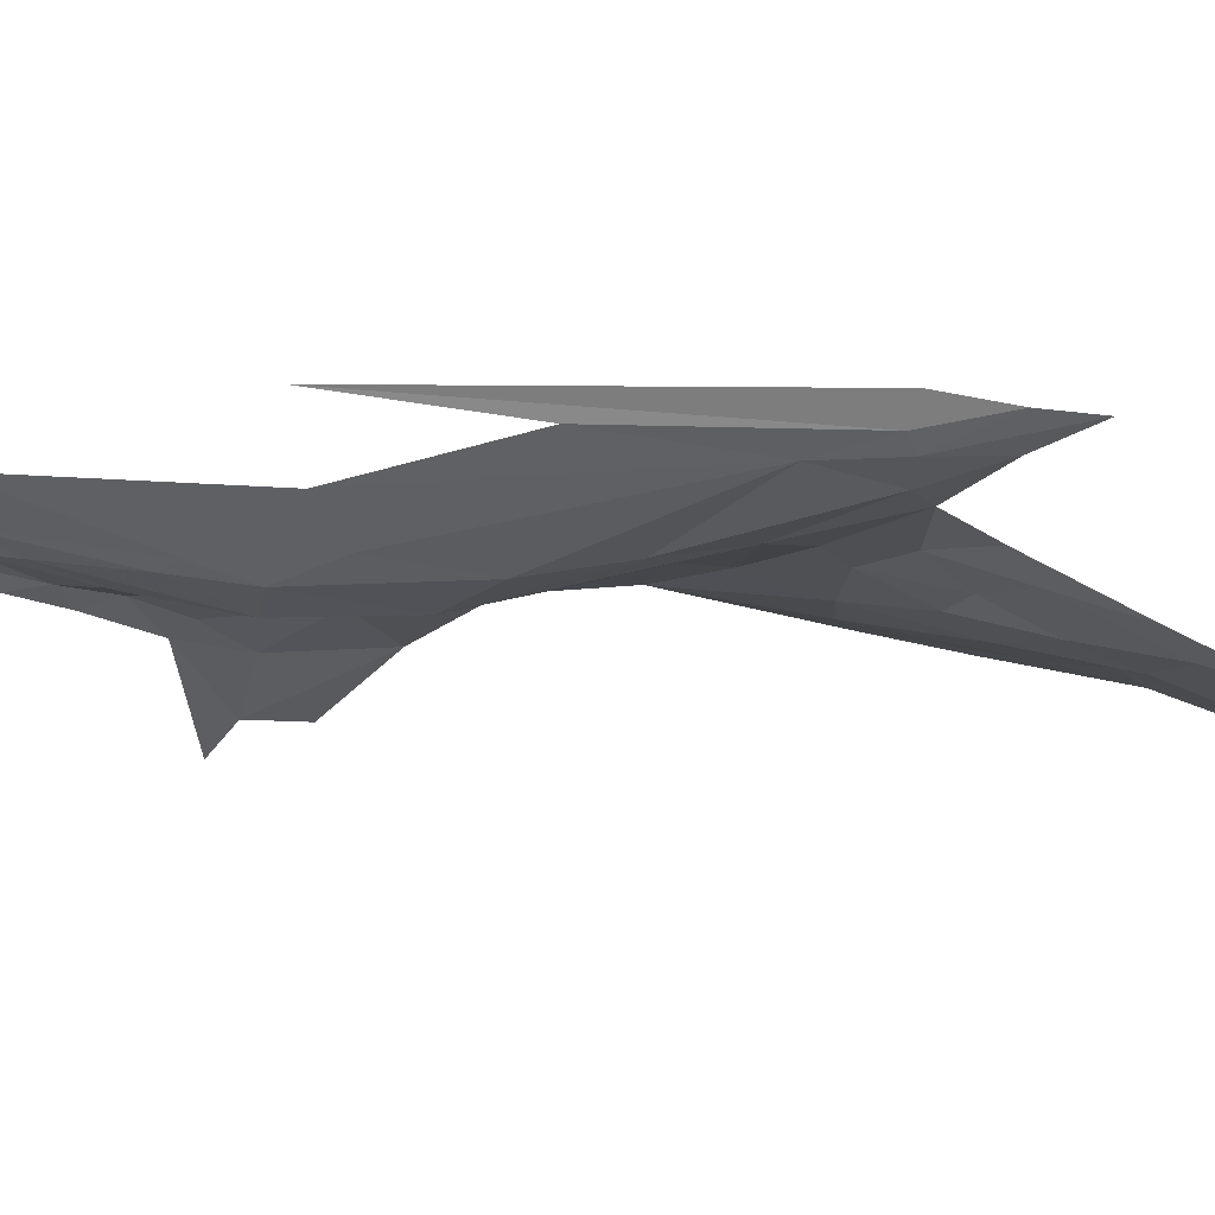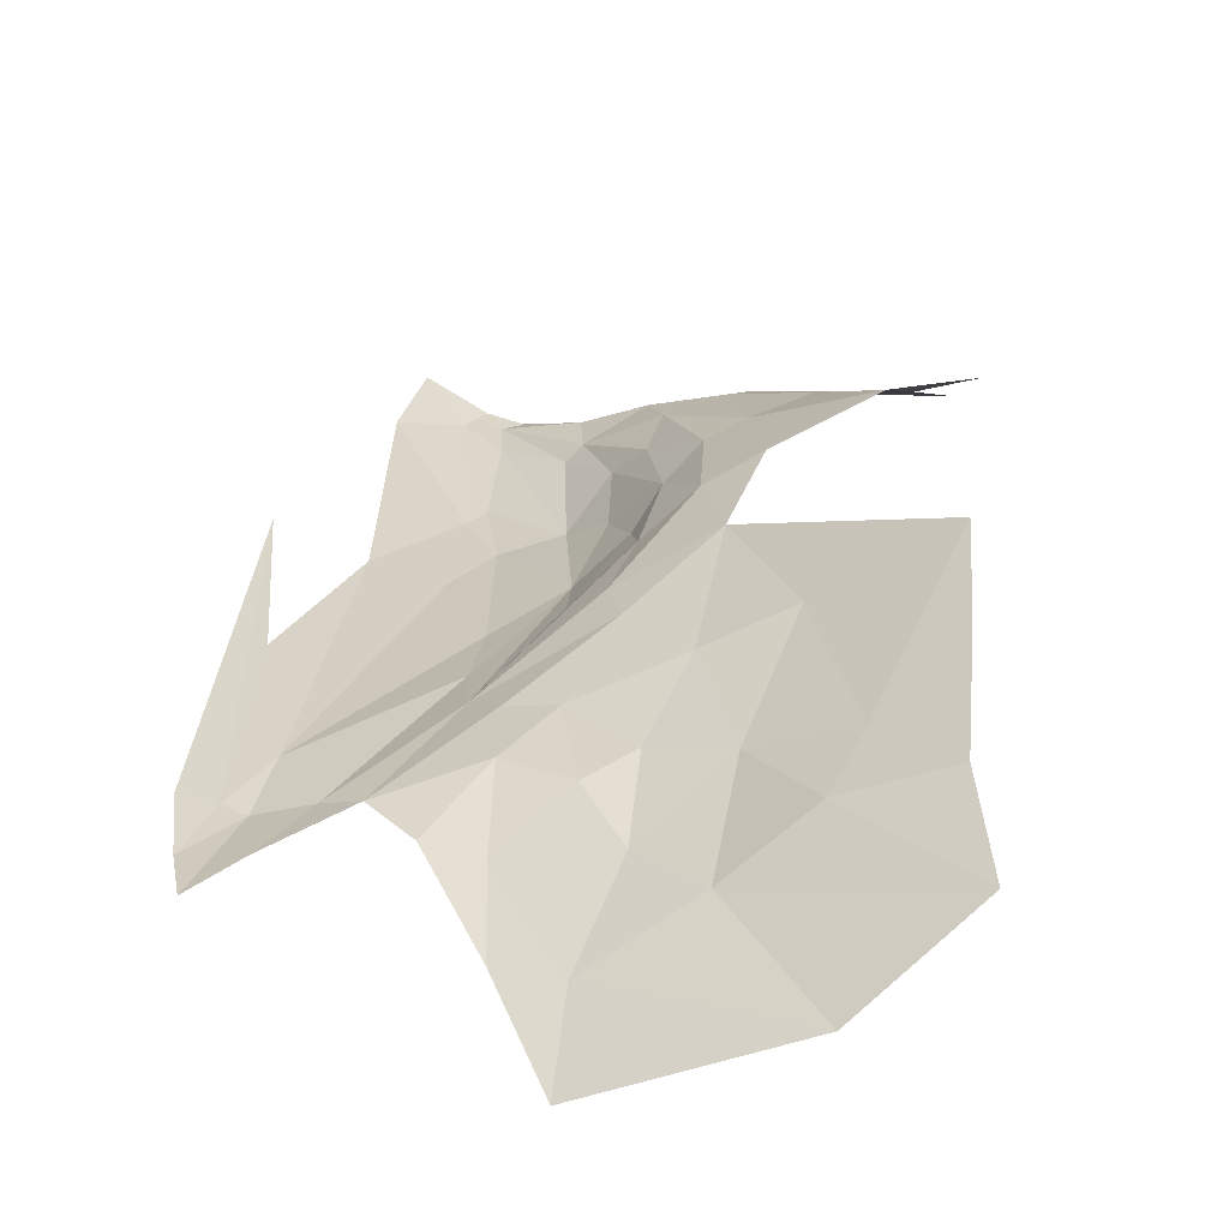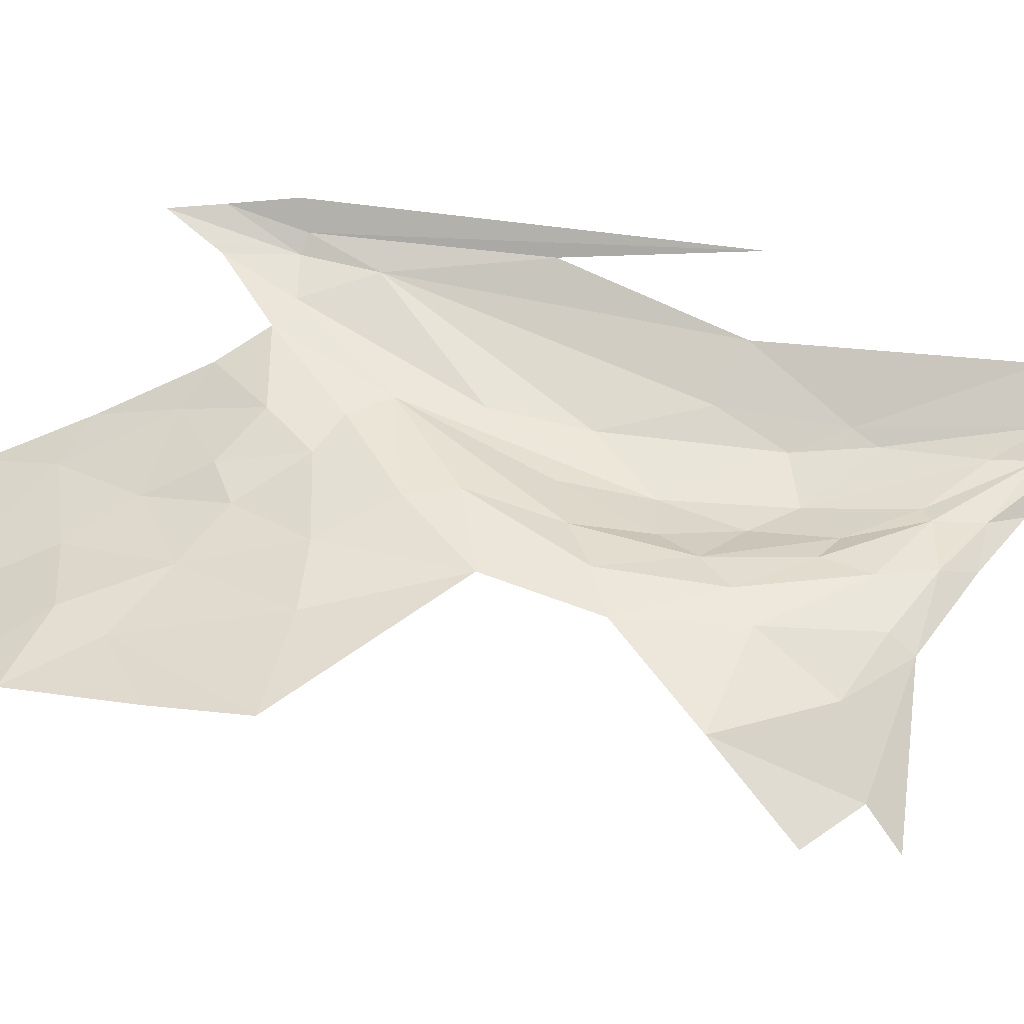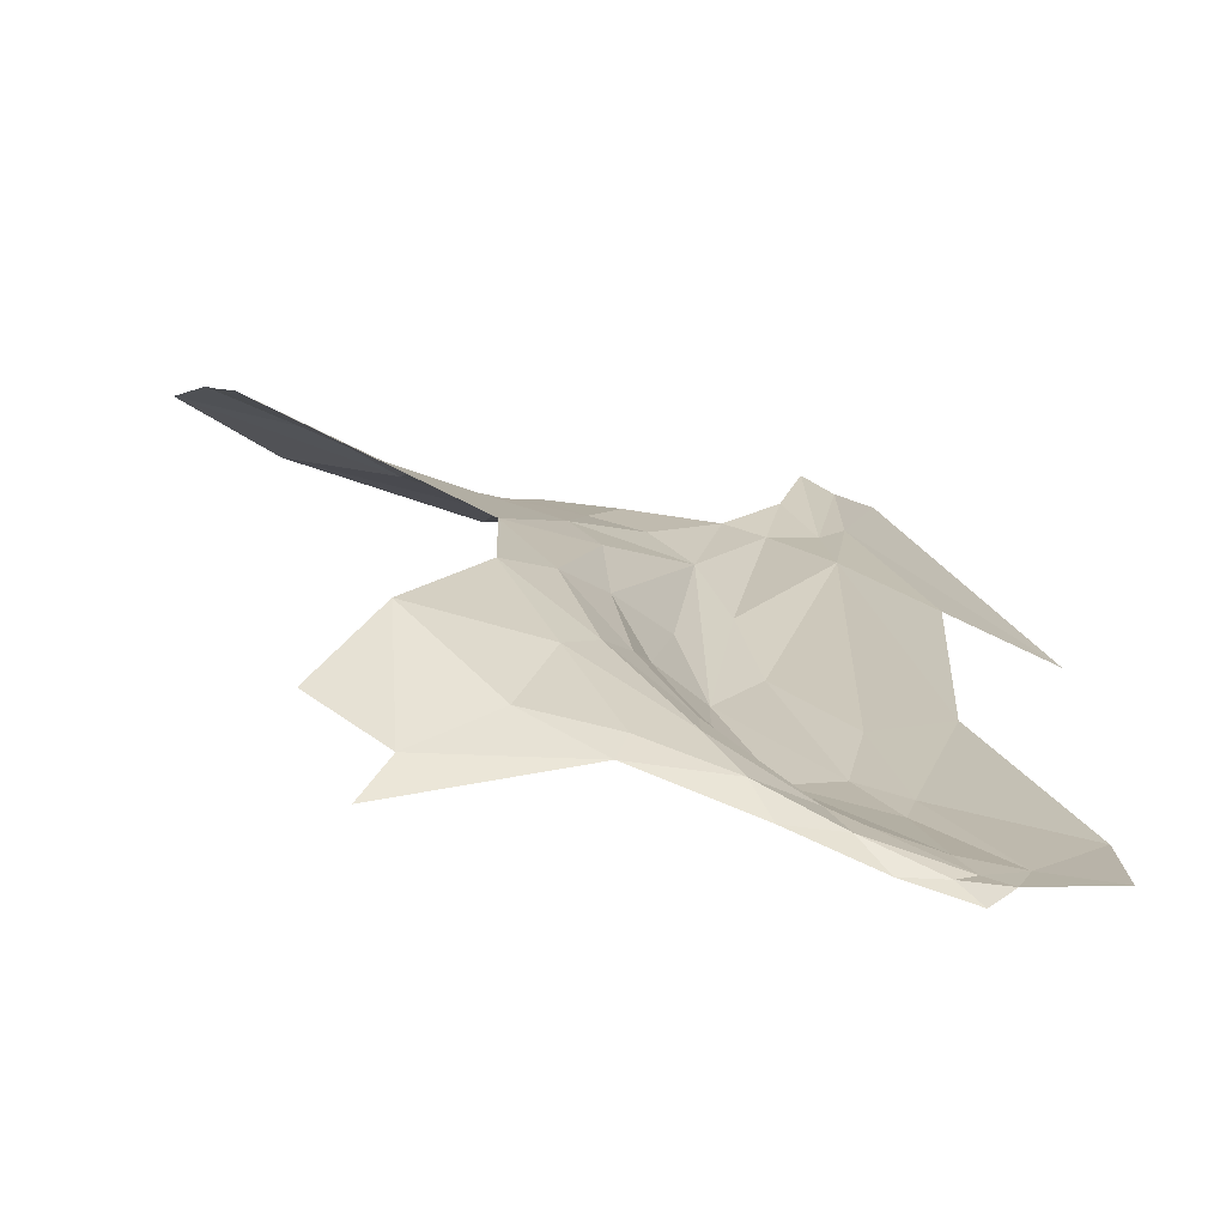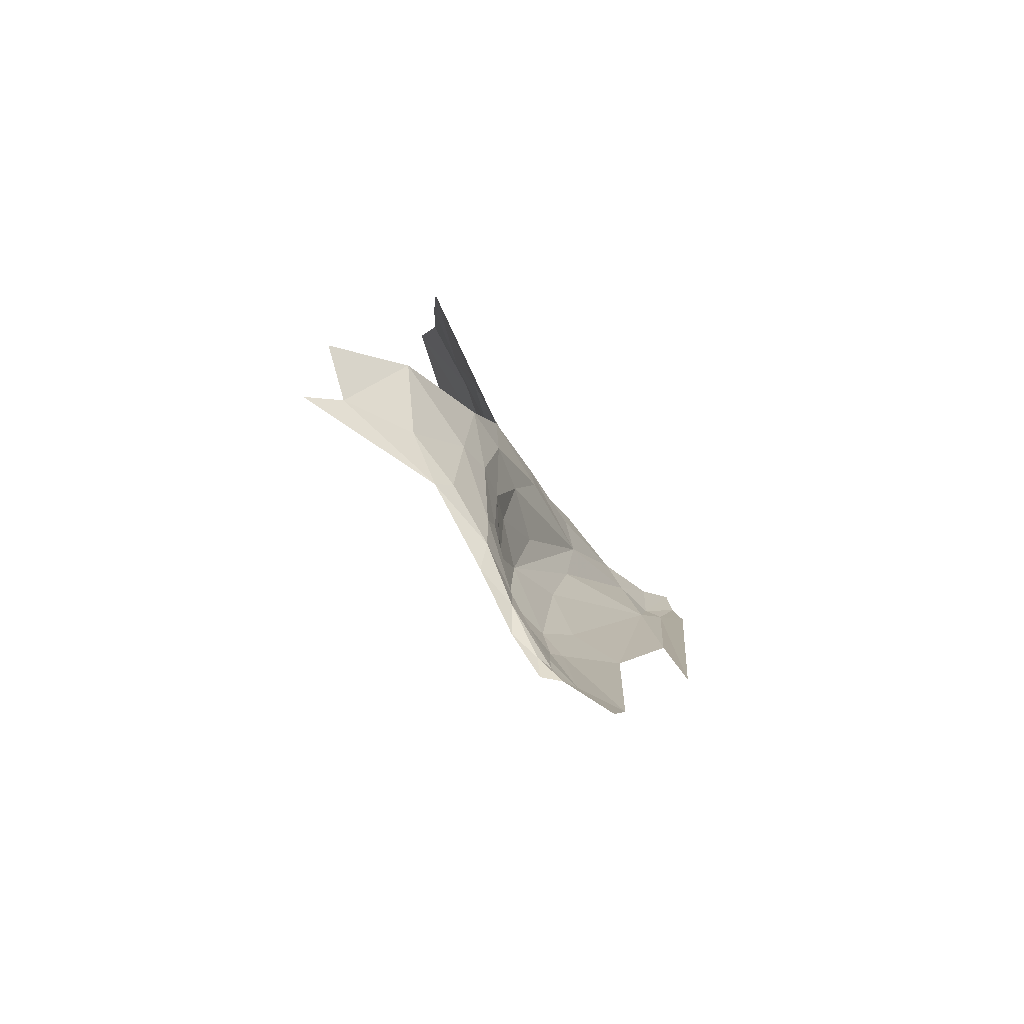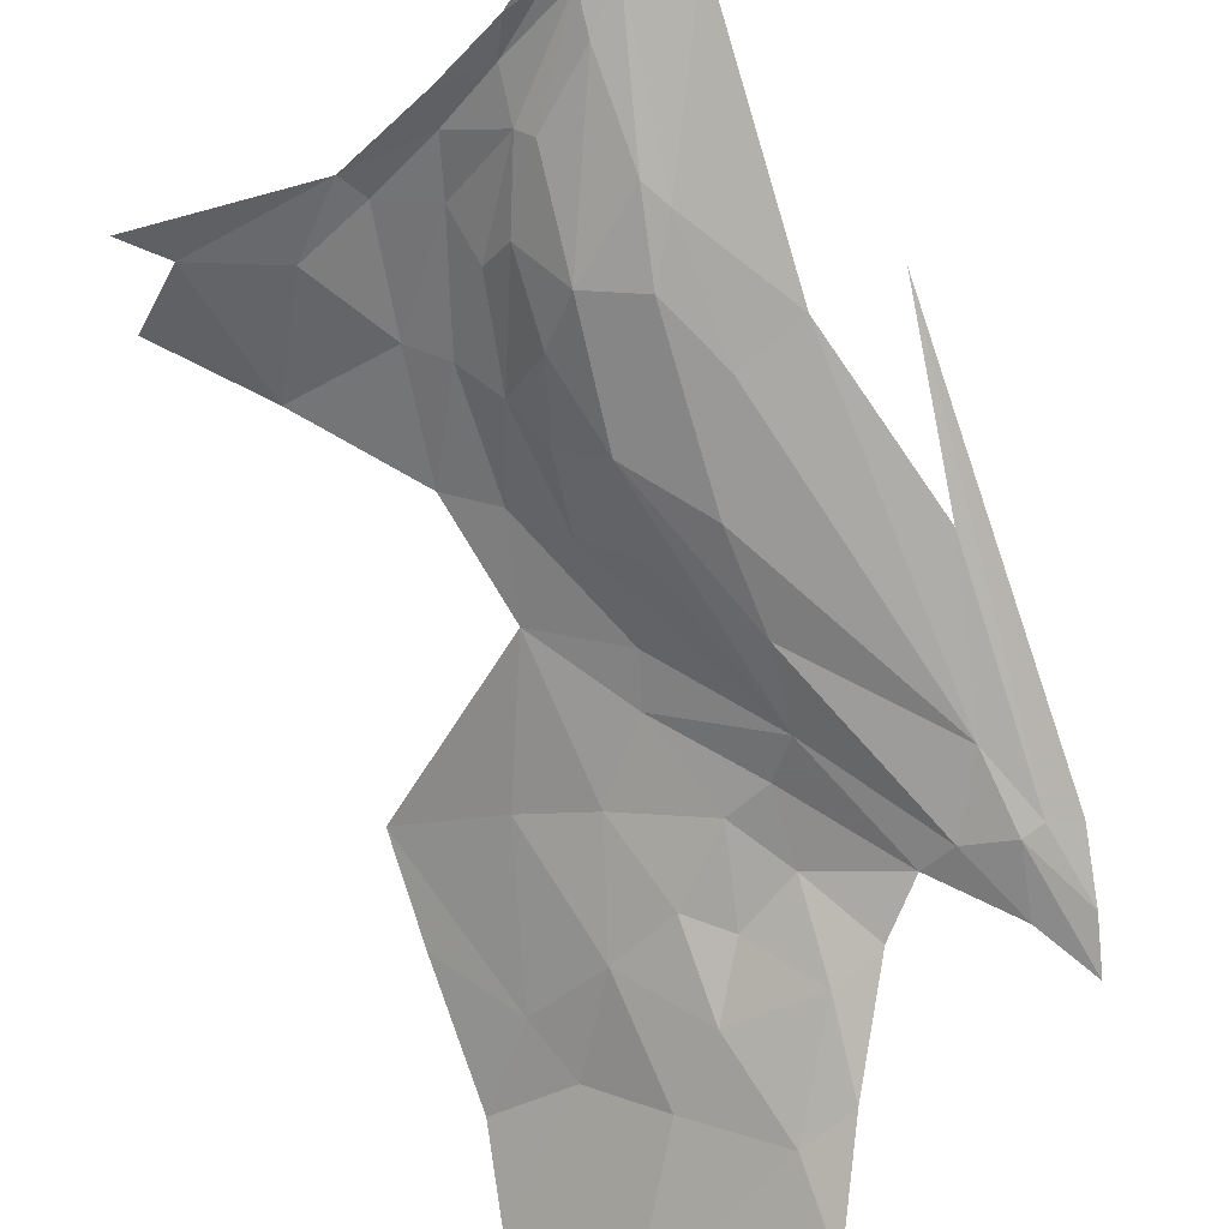
<metadata>
{"format":"obj","ext":"obj","renderer":"f3d","projection":"perspective","resolution":1024,"background":"white","views":[{"elev":-35.3,"azim":88.2,"up":"+Z"},{"elev":19.9,"azim":173.9,"up":"+Z"},{"elev":72.4,"azim":-89.8,"up":"+Z"},{"elev":24.4,"azim":-23.6,"up":"+Z"},{"elev":-72.4,"azim":-34.8,"up":"+Y"},{"elev":-67.5,"azim":9.1,"up":"+Z"}]}
</metadata>
<code>
v 5.184 2.403 0.3248
v 5.205 2.17 0.3619
v 5.054 2.206 0.4539
v 5.433 1.315 0.2586
v 5.365 1.403 0.269
v 5.378 1.551 0.2292
v 5.266 1.396 0.3337
v 5.339 1.328 0.2946
v 5.27 1.345 0.3095
v 5.373 2.263 0.2562
v 5.309 2.159 0.313
v 5.288 2.327 0.2766
v 5.465 2.502 0.1327
v 5.525 2.341 0.1798
v 5.399 2.383 0.2051
v 5.343 1.396 0.2879
v 5.259 1.818 0.3687
v 5.284 1.686 0.3299
v 5.234 1.65 0.367
v 5.324 1.734 0.2897
v 5.388 1.732 0.2293
v 5.337 1.621 0.2639
v 5.078 2.344 0.4041
v 5.116 2.528 0.3382
v 5.634 2.225 0.1963
v 5.524 2.063 0.2284
v 5.494 2.123 0.2487
v 5.517 1.947 0.2131
v 5.676 2.195 0.1834
v 5.487 1.482 0.2232
v 5.604 1.611 0.2262
v 5.554 1.245 0.2773
v 5.521 1.655 0.2099
v 5.712 2.086 0.189
v 5.368 2.049 0.3121
v 5.187 1.8 0.4004
v 5.252 1.956 0.3708
v 5.719 1.857 0.2222
v 5.771 2.181 0.1812
v 5.377 1.976 0.3117
v 5.406 1.859 0.2521
v 5.335 2.481 0.2076
v 5.256 2.691 0.1674
v 5.116 2.663 0.2789
v 4.971 1.499 0.3703
v 5.152 1.432 0.3571
v 4.914 1.456 0.3508
v 5.091 1.526 0.3813
v 5.18 1.463 0.364
v 5.285 1.541 0.3247
v 5.258 1.475 0.3453
v 5.182 1.626 0.3835
v 4.909 1.582 0.4092
v 5.039 1.689 0.4297
v 5.46 1.45 0.2254
v 5.473 1.242 0.2694
v 5.329 1.845 0.3182
v 5.435 2.288 0.2352
v 5.588 2.299 0.1855
v 5.508 2.224 0.2358
v 5.743 2.192 0.1723
v 5.809 2.371 0.1731
v 5.813 2.291 0.1779
v 5.428 1.257 0.2678
v 5.232 2.471 0.2852
v 5.511 1.135 0.3008
v 5.442 1.213 0.275
v 5.4 1.253 0.2715
v 5.411 1.211 0.2618
v 5.353 1.276 0.2729
v 5.487 1.81 0.2056
v 5.457 1.563 0.2113
v 5.491 2.616 0.0706
v 5.439 2.163 0.2623
v 5.321 1.508 0.2876
v 5.743 2.295 0.1764
v 5.535 2.457 0.1297
v 5.708 1.591 0.2732
v 5.813 2.193 0.1987
f 1 2 3
f 4 5 6
f 7 8 9
f 10 11 12
f 13 14 15
f 16 8 7
f 17 18 19
f 20 21 22
f 23 24 1
f 25 26 27
f 28 26 29
f 30 31 32
f 33 34 31
f 26 35 27
f 17 36 37
f 38 34 39
f 26 40 35
f 26 21 41
f 42 43 13
f 42 44 43
f 45 46 47
f 7 9 46
f 48 49 46
f 19 50 51
f 52 49 48
f 45 53 54
f 55 30 56
f 21 26 28
f 38 31 34
f 17 57 18
f 40 26 57
f 14 58 15
f 59 25 60
f 29 34 28
f 61 39 34
f 61 62 63
f 4 64 5
f 44 65 24
f 32 56 30
f 66 67 56
f 68 69 70
f 64 56 67
f 33 71 34
f 33 72 71
f 22 18 20
f 16 51 50
f 9 8 70
f 42 65 44
f 15 10 12
f 13 43 73
f 23 1 3
f 35 11 74
f 37 3 2
f 52 48 54
f 72 21 71
f 6 22 21
f 29 26 25
f 5 75 6
f 16 50 75
f 56 4 55
f 56 64 4
f 37 35 40
f 37 11 35
f 29 61 34
f 76 62 61
f 1 12 2
f 65 42 12
f 72 6 21
f 55 4 6
f 71 28 34
f 71 21 28
f 42 15 12
f 42 13 15
f 40 17 37
f 40 57 17
f 10 74 11
f 60 25 27
f 13 77 14
f 13 73 77
f 38 39 78
f 57 20 18
f 57 26 41
f 66 56 32
f 64 8 16
f 68 70 8
f 20 41 21
f 20 57 41
f 45 48 46
f 45 54 48
f 52 19 51
f 36 17 19
f 36 52 54
f 36 19 52
f 1 65 12
f 1 24 65
f 16 5 64
f 16 75 5
f 39 61 63
f 79 39 63
f 79 78 39
f 18 50 19
f 18 75 50
f 11 2 12
f 11 37 2
f 75 22 6
f 75 18 22
f 58 60 74
f 58 14 60
f 58 10 15
f 58 74 10
f 14 59 60
f 14 77 59
f 76 29 25
f 76 61 29
f 74 27 35
f 74 60 27
f 49 7 46
f 51 16 7
f 51 49 52
f 51 7 49
f 30 33 31
f 30 72 33
f 64 68 8
f 64 67 68
f 72 55 6
f 72 30 55
f 67 69 68

</code>
